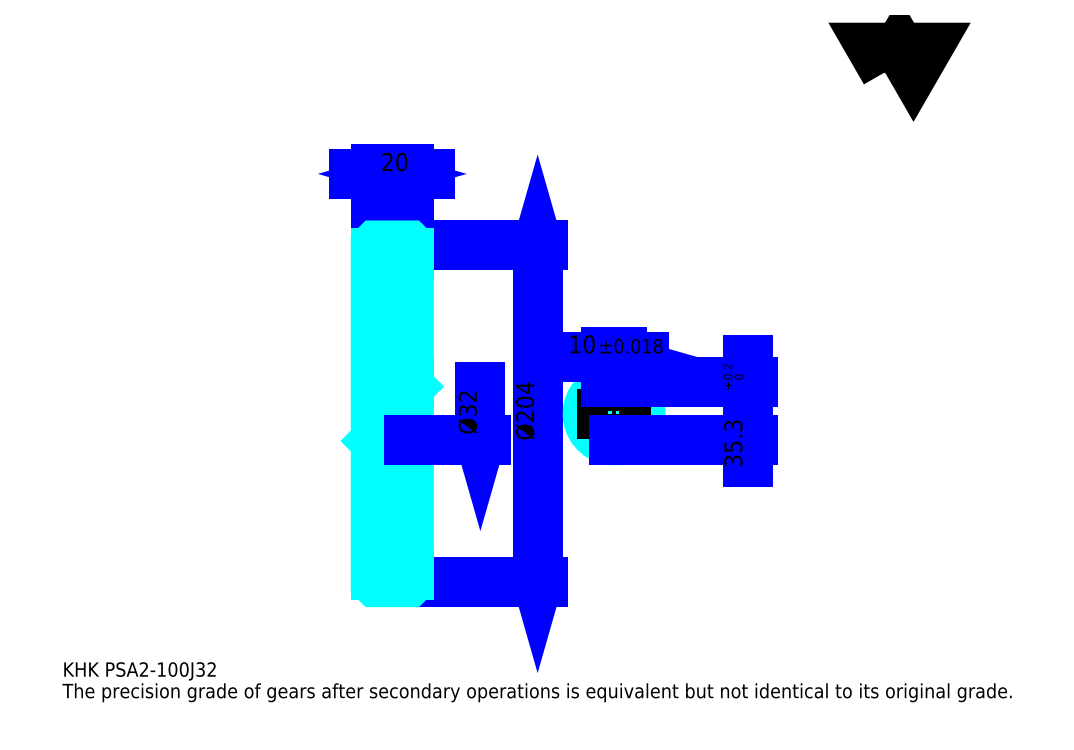
<metadata>
{"format":"dxf","ext":"dxf","renderer":"ezdxf+matplotlib","layout":"modelspace","background":"white","min_lineweight":24,"dpi":150}
</metadata>
<code>
0
SECTION
2
ENTITIES
0
TEXT
8
0
10
21.68
20
23.85
40
8.674
41
1
1
KHK PSA2-100J32
7
KANJI
50
0
51
0
0
TEXT
8
0
10
21.68
20
10.84
40
8.674
41
1
1
The precision grade of gears after secondary operations is equivalent but not identical to its original grade.
7
KANJI
50
0
51
0
0
TEXT
8
0
10
21.68
20
390.3
40
9.758
41
1
1

7
KANJI
50
0
51
0
0
POLYLINE
8
0
66
     1
70
     2
0
VERTEX
8
0
10
520.4
20
390.3
0
VERTEX
8
0
10
512
20
405
0
VERTEX
8
0
10
545.8
20
405
0
VERTEX
8
0
10
537.3
20
390.3
0
VERTEX
8
0
10
528.9
20
405
0
VERTEX
8
0
10
520.4
20
390.3
0
SEQEND
0
LINE
8
0
10
309.6
20
285.2
11
309.6
21
81.15
0
POLYLINE
8
0
66
     1
70
     2
0
VERTEX
8
0
10
311.8
20
277.6
0
VERTEX
8
0
10
309.6
20
285.2
0
VERTEX
8
0
10
307.4
20
277.6
0
SEQEND
0
POLYLINE
8
0
66
     1
70
     2
0
VERTEX
8
0
10
307.4
20
88.74
0
VERTEX
8
0
10
309.6
20
81.15
0
VERTEX
8
0
10
311.8
20
88.74
0
SEQEND
0
LINE
8
0
10
231.5
20
285.2
11
312.8
21
285.2
0
LINE
8
0
10
231.5
20
81.15
11
312.8
21
81.15
0
TEXT
8
0
10
307.4
20
166.9
40
10.84
41
1
1
%%c204
7
KANJI
50
90
51
0
0
LINE
8
0
10
244.5
20
328.5
11
198.5
21
328.5
0
POLYLINE
8
0
66
     1
70
     2
0
VERTEX
8
0
10
203.9
20
326.4
0
VERTEX
8
0
10
211.5
20
328.5
0
VERTEX
8
0
10
203.9
20
330.7
0
SEQEND
0
POLYLINE
8
0
66
     1
70
     2
0
VERTEX
8
0
10
239.1
20
330.7
0
VERTEX
8
0
10
231.5
20
328.5
0
VERTEX
8
0
10
239.1
20
326.4
0
SEQEND
0
LINE
8
0
10
211.5
20
285.2
11
211.5
21
331.8
0
LINE
8
0
10
231.5
20
285.2
11
231.5
21
331.8
0
TEXT
8
0
10
214.5
20
330.3
40
10.84
41
1
1
20
7
KANJI
50
0
51
0
0
LINE
8
DASHDOT
10
205
20
283.2
11
238
21
283.2
0
LINE
8
DASHDOT
10
205
20
83.15
11
238
21
83.15
0
LINE
8
DASHDOT
10
205
20
183.2
11
238
21
183.2
0
LINE
8
0
10
231.4
20
81.15
11
231.5
21
81.15
0
LINE
8
0
10
231.4
20
285.2
11
231.5
21
285.2
0
LINE
8
0
10
231.5
20
285.1
11
231.5
21
285.2
0
LINE
8
0
10
211.5
20
285.1
11
211.5
21
285.2
0
LINE
8
0
10
211.5
20
280.7
11
231.5
21
280.7
0
LINE
8
0
10
211.5
20
85.65
11
231.5
21
85.65
0
LINE
8
0
10
231.5
20
199.7
11
231
21
199.2
0
LINE
8
0
10
231.5
20
166.7
11
231
21
167.2
0
LINE
8
0
10
211.5
20
166.7
11
212
21
167.2
0
POLYLINE
8
0
66
     1
70
     2
0
VERTEX
8
0
10
211.5
20
166.7
0
VERTEX
8
0
10
211.5
20
81.25
0
VERTEX
8
0
10
211.6
20
81.15
0
VERTEX
8
0
10
231.4
20
81.15
0
VERTEX
8
0
10
231.5
20
81.25
0
VERTEX
8
0
10
231.5
20
285.1
0
VERTEX
8
0
10
231.4
20
285.2
0
VERTEX
8
0
10
211.6
20
285.2
0
VERTEX
8
0
10
211.5
20
285.1
0
VERTEX
8
0
10
211.5
20
166.7
0
SEQEND
0
POLYLINE
8
0
66
     1
70
     2
0
VERTEX
8
0
10
211.5
20
199.7
0
VERTEX
8
0
10
212
20
199.2
0
VERTEX
8
0
10
212
20
167.2
0
VERTEX
8
0
10
231
20
167.2
0
VERTEX
8
0
10
231
20
199.2
0
VERTEX
8
0
10
212
20
199.2
0
SEQEND
0
ARC
8
0
10
356
20
183.2
40
16
50
108.2
51
71.79
0
POLYLINE
8
0
66
     1
70
     2
0
VERTEX
8
0
10
361
20
198.4
0
VERTEX
8
0
10
361
20
202.5
0
VERTEX
8
0
10
351
20
202.5
0
VERTEX
8
0
10
351
20
198.4
0
SEQEND
0
LINE
8
0
10
211.5
20
202.5
11
231.5
21
202.5
0
LINE
8
DASHDOT
10
356
20
209
11
356
21
160.6
0
LINE
8
DASHDOT
10
378.5
20
183.2
11
333.4
21
183.2
0
LINE
8
0
10
374
20
217.6
11
337.9
21
217.6
0
POLYLINE
8
0
66
     1
70
     2
0
VERTEX
8
0
10
343.4
20
215.5
0
VERTEX
8
0
10
351
20
217.6
0
VERTEX
8
0
10
343.4
20
219.8
0
SEQEND
0
POLYLINE
8
0
66
     1
70
     2
0
VERTEX
8
0
10
368.5
20
219.8
0
VERTEX
8
0
10
361
20
217.6
0
VERTEX
8
0
10
368.5
20
215.5
0
SEQEND
0
LINE
8
0
10
351
20
202.5
11
351
21
220.9
0
LINE
8
0
10
361
20
202.5
11
361
21
220.9
0
TEXT
8
0
10
328.1
20
219.8
40
10.84
41
1
1
10
7
KANJI
50
0
51
0
0
TEXT
8
0
10
346.5
20
219.8
40
8.674
41
1
1
%%p0.018
7
KANJI
50
0
51
0
0
LINE
8
0
10
436.8
20
154.1
11
436.8
21
215.5
0
POLYLINE
8
0
66
     1
70
     2
0
VERTEX
8
0
10
434.7
20
210
0
VERTEX
8
0
10
436.8
20
202.5
0
VERTEX
8
0
10
439
20
210
0
SEQEND
0
POLYLINE
8
0
66
     1
70
     2
0
VERTEX
8
0
10
439
20
159.6
0
VERTEX
8
0
10
436.8
20
167.2
0
VERTEX
8
0
10
434.7
20
159.6
0
SEQEND
0
LINE
8
0
10
361
20
202.5
11
440.1
21
202.5
0
LINE
8
0
10
356
20
167.2
11
440.1
21
167.2
0
TEXT
8
0
10
433.6
20
150.4
40
10.84
41
1
1
35.3
7
KANJI
50
90
51
0
0
TEXT
8
0
10
434.2
20
197.3
40
5.421
41
1
1

7
KANJI
50
90
51
0
0
TEXT
8
0
10
427.5
20
197.3
40
5.421
41
1
1
+
7
KANJI
50
90
51
0
0
TEXT
8
0
10
434.2
20
203.4
40
5.421
41
1
1
0
7
KANJI
50
90
51
0
0
TEXT
8
0
10
427.5
20
203.4
40
5.421
41
1
1
0.2
7
KANJI
50
90
51
0
0
LINE
8
0
10
274.9
20
199.2
11
274.9
21
167.2
0
POLYLINE
8
0
66
     1
70
     2
0
VERTEX
8
0
10
272.7
20
174.7
0
VERTEX
8
0
10
274.9
20
167.2
0
VERTEX
8
0
10
277.1
20
174.7
0
SEQEND
0
LINE
8
0
10
231.5
20
167.2
11
278.1
21
167.2
0
TEXT
8
0
10
272.7
20
170.4
40
10.84
41
1
1
%%c32
7
KANJI
50
90
51
0
0
ENDSEC
0
EOF

</code>
